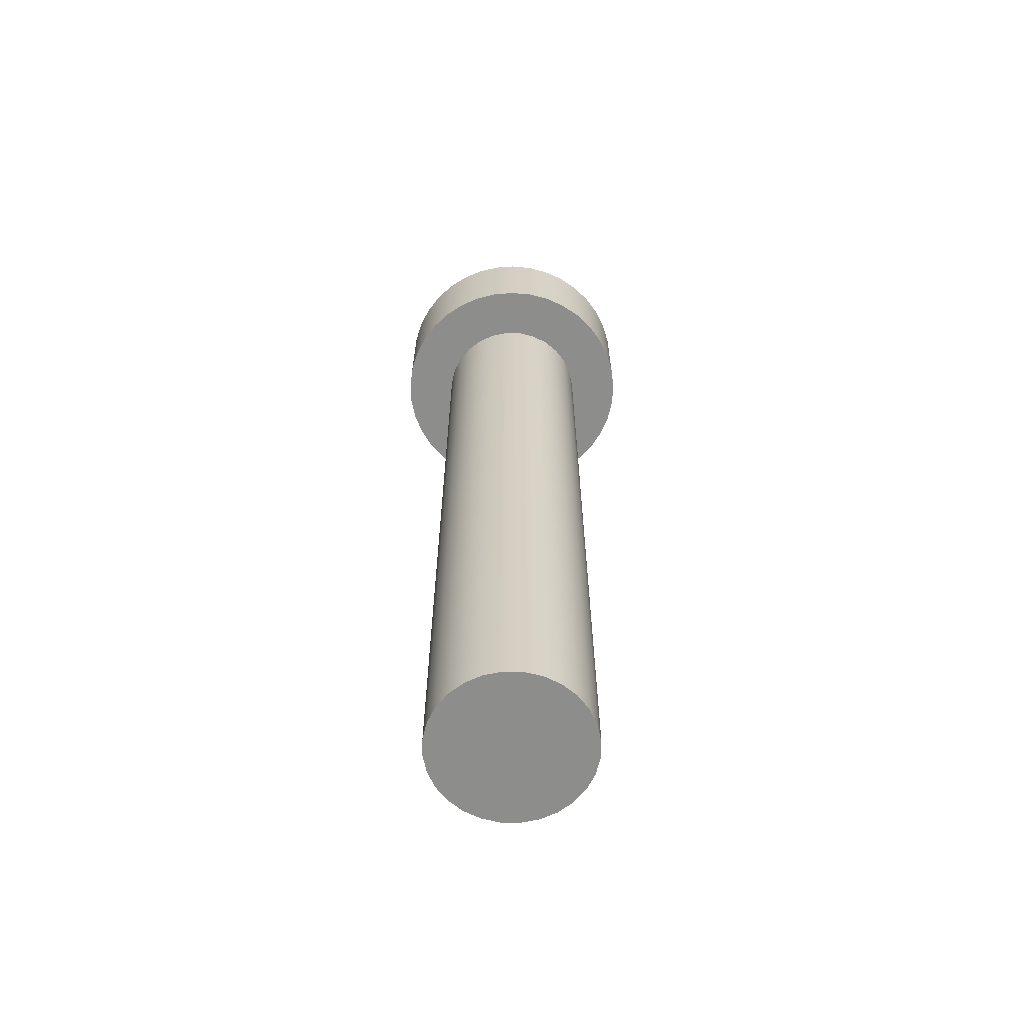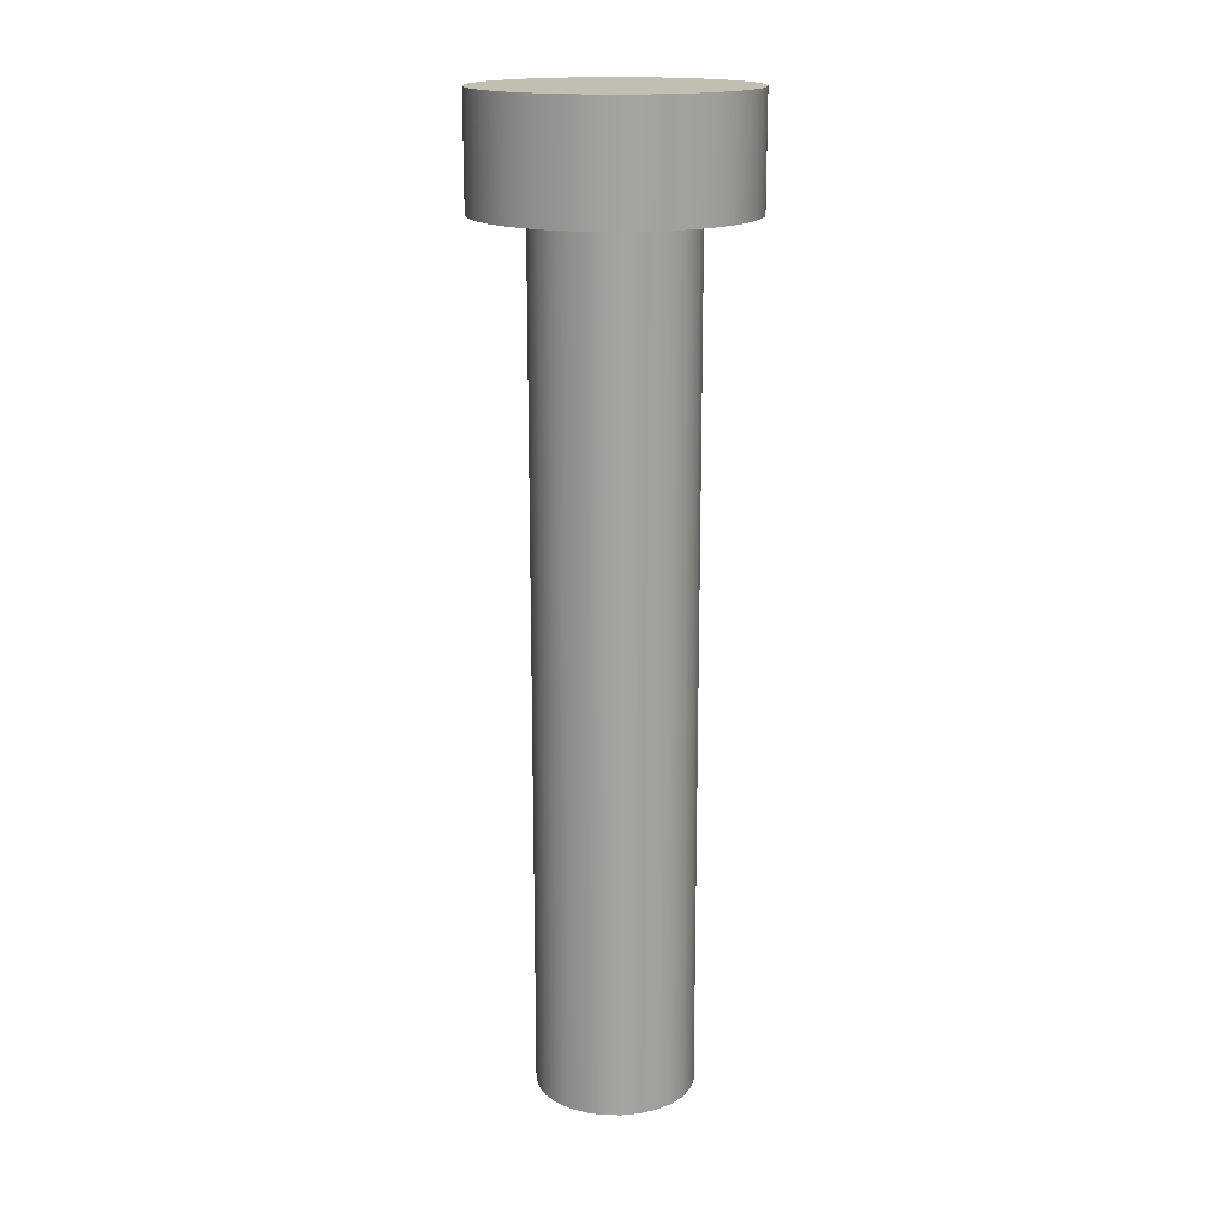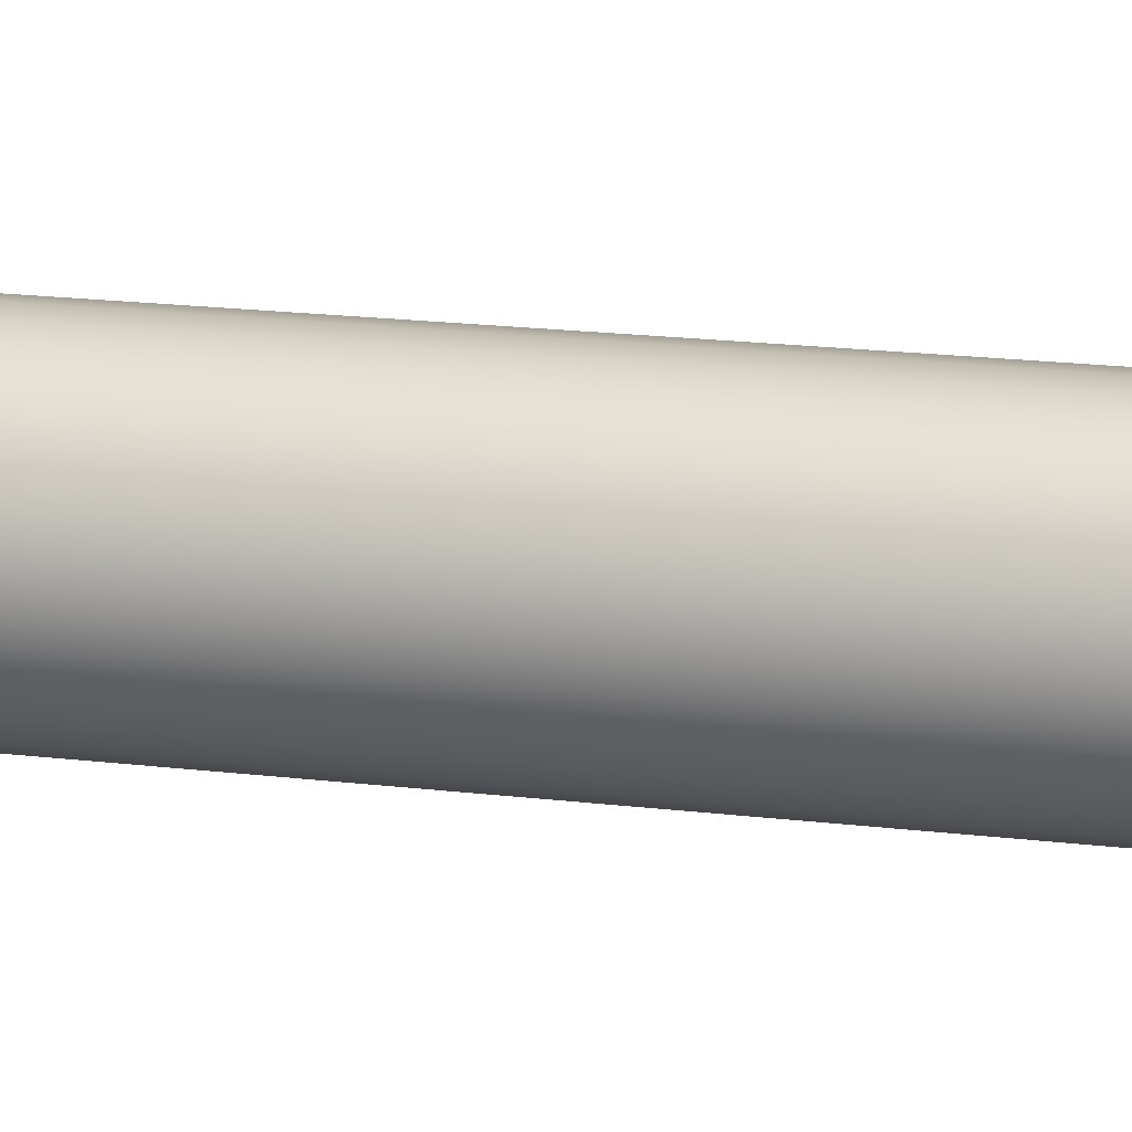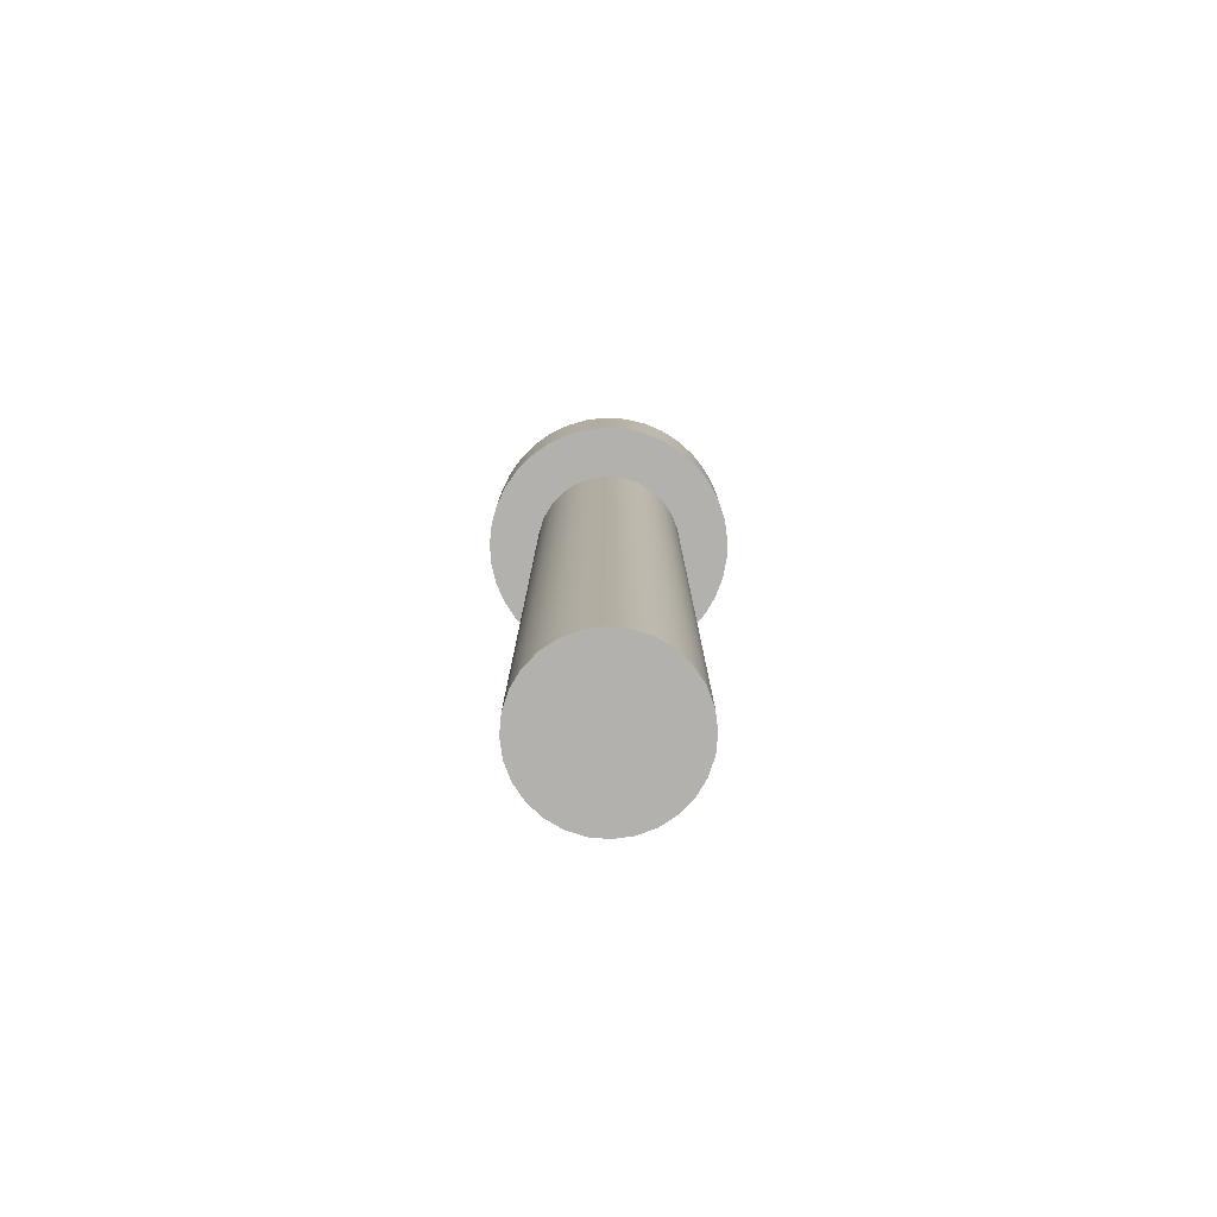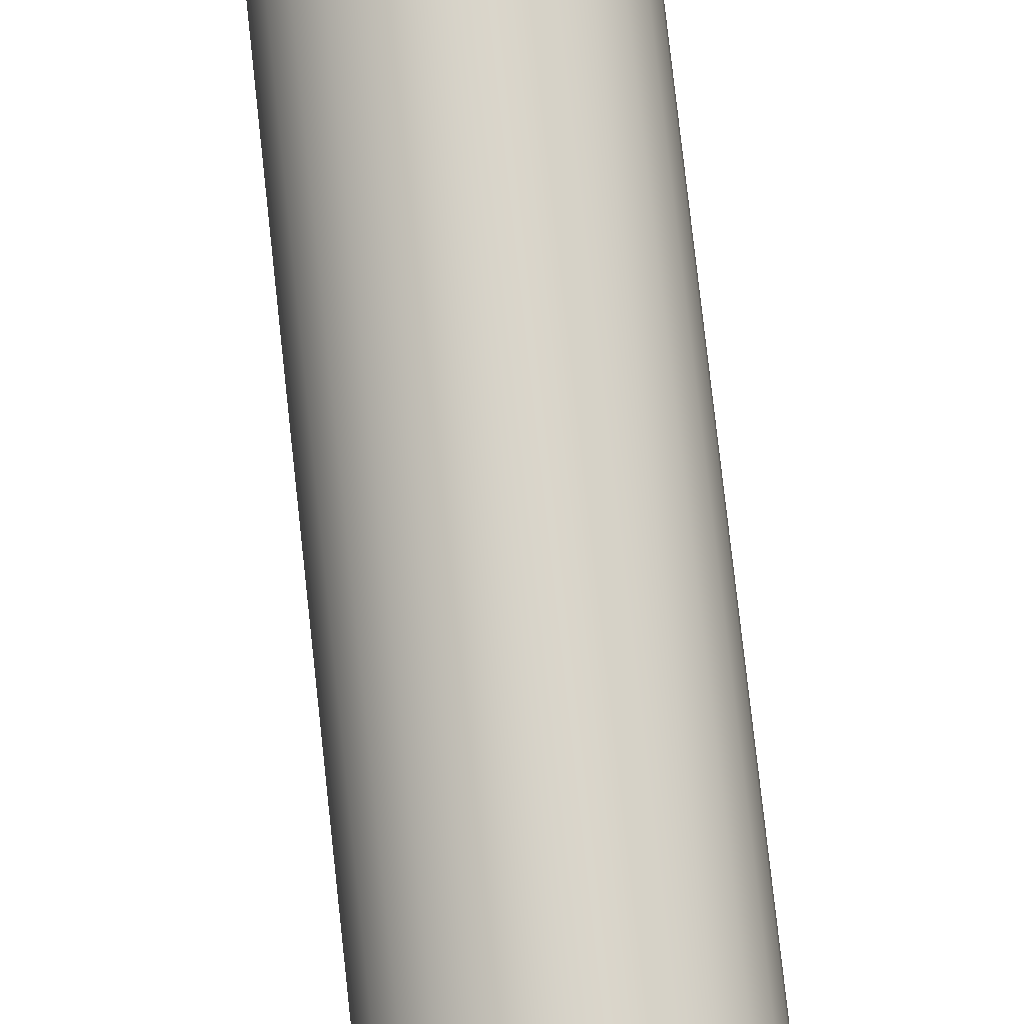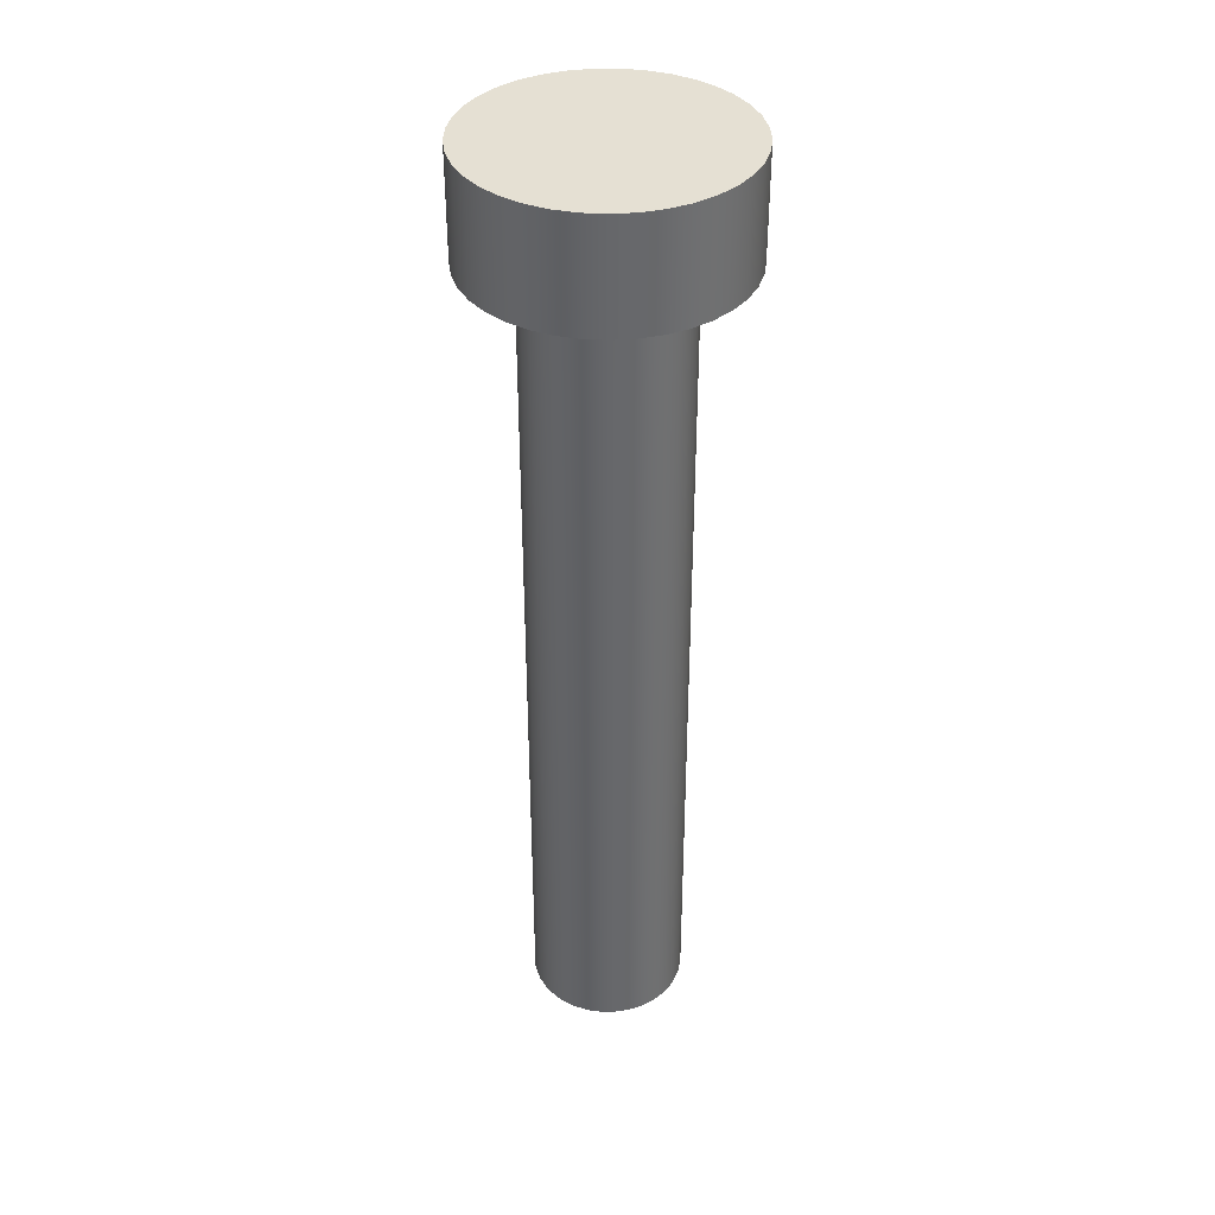
<metadata>
{"format":"obj","ext":"obj","renderer":"f3d","projection":"perspective","resolution":1024,"background":"white","views":[{"elev":-64.4,"azim":31.1,"up":"+Y"},{"elev":17.1,"azim":175.3,"up":"+Y"},{"elev":17.4,"azim":104.0,"up":"+Z"},{"elev":-79.2,"azim":130.1,"up":"+Y"},{"elev":75.5,"azim":173.8,"up":"+Z"},{"elev":38.0,"azim":118.7,"up":"+Y"}]}
</metadata>
<code>
v 0.3365 0.508 -4.122e-17
v 0.3317 0.508 0.05688
v 0.3173 0.508 0.1121
v 0.2938 0.508 0.1641
v 0.2618 0.508 0.2114
v 0.2224 0.508 0.2526
v 0.1765 0.508 0.2866
v 0.1255 0.508 0.3123
v 0.0709 0.508 0.329
v 0.01428 0.508 0.3362
v -0.04275 0.508 0.3338
v -0.09855 0.508 0.3218
v -0.1515 0.508 0.3005
v -0.2001 0.508 0.2706
v -0.243 0.508 0.2329
v -0.2788 0.508 0.1885
v -0.3067 0.508 0.1386
v -0.3257 0.508 0.0848
v -0.3353 0.508 0.02854
v -0.3353 0.508 -0.02854
v -0.3257 0.508 -0.0848
v -0.3067 0.508 -0.1386
v -0.2788 0.508 -0.1885
v -0.243 0.508 -0.2329
v -0.2001 0.508 -0.2706
v -0.1515 0.508 -0.3005
v -0.09855 0.508 -0.3218
v -0.04275 0.508 -0.3338
v 0.01428 0.508 -0.3362
v 0.0709 0.508 -0.329
v 0.1255 0.508 -0.3123
v 0.1765 0.508 -0.2866
v 0.2224 0.508 -0.2526
v 0.2618 0.508 -0.2114
v 0.2938 0.508 -0.1641
v 0.3173 0.508 -0.1121
v 0.3317 0.508 -0.05688
v -0.2 0.508 2.449e-17
v -0.195 0.508 0.0445
v -0.1802 0.508 0.08678
v -0.1564 0.508 0.1247
v -0.1247 0.508 0.1564
v -0.08678 0.508 0.1802
v -0.0445 0.508 0.195
v 1.225e-17 0.508 0.2
v 0.0445 0.508 0.195
v 0.08678 0.508 0.1802
v 0.1247 0.508 0.1564
v 0.1564 0.508 0.1247
v 0.1802 0.508 0.08678
v 0.195 0.508 0.0445
v 0.2 0.508 0
v 0.195 0.508 -0.0445
v 0.1802 0.508 -0.08678
v 0.1564 0.508 -0.1247
v 0.1247 0.508 -0.1564
v 0.08678 0.508 -0.1802
v 0.0445 0.508 -0.195
v 1.225e-17 0.508 -0.2
v -0.0445 0.508 -0.195
v -0.08678 0.508 -0.1802
v -0.1247 0.508 -0.1564
v -0.1564 0.508 -0.1247
v -0.1802 0.508 -0.08678
v -0.195 0.508 -0.0445
v 0.3365 0.7874 -4.122e-17
v 0.3317 0.7874 0.05688
v 0.3173 0.7874 0.1121
v 0.2938 0.7874 0.1641
v 0.2618 0.7874 0.2114
v 0.2224 0.7874 0.2526
v 0.1765 0.7874 0.2866
v 0.1255 0.7874 0.3123
v 0.0709 0.7874 0.329
v 0.01428 0.7874 0.3362
v -0.04275 0.7874 0.3338
v -0.09855 0.7874 0.3218
v -0.1515 0.7874 0.3005
v -0.2001 0.7874 0.2706
v -0.243 0.7874 0.2329
v -0.2788 0.7874 0.1885
v -0.3067 0.7874 0.1386
v -0.3257 0.7874 0.0848
v -0.3353 0.7874 0.02854
v -0.3353 0.7874 -0.02854
v -0.3257 0.7874 -0.0848
v -0.3067 0.7874 -0.1386
v -0.2788 0.7874 -0.1885
v -0.243 0.7874 -0.2329
v -0.2001 0.7874 -0.2706
v -0.1515 0.7874 -0.3005
v -0.09855 0.7874 -0.3218
v -0.04275 0.7874 -0.3338
v 0.01428 0.7874 -0.3362
v 0.0709 0.7874 -0.329
v 0.1255 0.7874 -0.3123
v 0.1765 0.7874 -0.2866
v 0.2224 0.7874 -0.2526
v 0.2618 0.7874 -0.2114
v 0.2938 0.7874 -0.1641
v 0.3173 0.7874 -0.1121
v 0.3317 0.7874 -0.05688
v 0.3365 0.508 -4.122e-17
v 0.3317 0.508 -0.05688
v 0.3173 0.508 -0.1121
v 0.2938 0.508 -0.1641
v 0.2618 0.508 -0.2114
v 0.2224 0.508 -0.2526
v 0.1765 0.508 -0.2866
v 0.1255 0.508 -0.3123
v 0.0709 0.508 -0.329
v 0.01428 0.508 -0.3362
v -0.04275 0.508 -0.3338
v -0.09855 0.508 -0.3218
v -0.1515 0.508 -0.3005
v -0.2001 0.508 -0.2706
v -0.243 0.508 -0.2329
v -0.2788 0.508 -0.1885
v -0.3067 0.508 -0.1386
v -0.3257 0.508 -0.0848
v -0.3353 0.508 -0.02854
v -0.3353 0.508 0.02854
v -0.3257 0.508 0.0848
v -0.3067 0.508 0.1386
v -0.2788 0.508 0.1885
v -0.243 0.508 0.2329
v -0.2001 0.508 0.2706
v -0.1515 0.508 0.3005
v -0.09855 0.508 0.3218
v -0.04275 0.508 0.3338
v 0.01428 0.508 0.3362
v 0.0709 0.508 0.329
v 0.1255 0.508 0.3123
v 0.1765 0.508 0.2866
v 0.2224 0.508 0.2526
v 0.2618 0.508 0.2114
v 0.2938 0.508 0.1641
v 0.3173 0.508 0.1121
v 0.3317 0.508 0.05688
v 0.3365 0.508 -4.122e-17
v 0.3365 0.7874 -4.122e-17
v 0.3365 0.7874 -4.122e-17
v 0.3317 0.7874 -0.05688
v 0.3173 0.7874 -0.1121
v 0.2938 0.7874 -0.1641
v 0.2618 0.7874 -0.2114
v 0.2224 0.7874 -0.2526
v 0.1765 0.7874 -0.2866
v 0.1255 0.7874 -0.3123
v 0.0709 0.7874 -0.329
v 0.01428 0.7874 -0.3362
v -0.04275 0.7874 -0.3338
v -0.09855 0.7874 -0.3218
v -0.1515 0.7874 -0.3005
v -0.2001 0.7874 -0.2706
v -0.243 0.7874 -0.2329
v -0.2788 0.7874 -0.1885
v -0.3067 0.7874 -0.1386
v -0.3257 0.7874 -0.0848
v -0.3353 0.7874 -0.02854
v -0.3353 0.7874 0.02854
v -0.3257 0.7874 0.0848
v -0.3067 0.7874 0.1386
v -0.2788 0.7874 0.1885
v -0.243 0.7874 0.2329
v -0.2001 0.7874 0.2706
v -0.1515 0.7874 0.3005
v -0.09855 0.7874 0.3218
v -0.04275 0.7874 0.3338
v 0.01428 0.7874 0.3362
v 0.0709 0.7874 0.329
v 0.1255 0.7874 0.3123
v 0.1765 0.7874 0.2866
v 0.2224 0.7874 0.2526
v 0.2618 0.7874 0.2114
v 0.2938 0.7874 0.1641
v 0.3173 0.7874 0.1121
v 0.3317 0.7874 0.05688
v -0.2 -1.651 2.449e-17
v -0.195 -1.651 -0.0445
v -0.1802 -1.651 -0.08678
v -0.1564 -1.651 -0.1247
v -0.1247 -1.651 -0.1564
v -0.08678 -1.651 -0.1802
v -0.0445 -1.651 -0.195
v 1.225e-17 -1.651 -0.2
v 0.0445 -1.651 -0.195
v 0.08678 -1.651 -0.1802
v 0.1247 -1.651 -0.1564
v 0.1564 -1.651 -0.1247
v 0.1802 -1.651 -0.08678
v 0.195 -1.651 -0.0445
v 0.2 -1.651 0
v 0.195 -1.651 0.0445
v 0.1802 -1.651 0.08678
v 0.1564 -1.651 0.1247
v 0.1247 -1.651 0.1564
v 0.08678 -1.651 0.1802
v 0.0445 -1.651 0.195
v 1.225e-17 -1.651 0.2
v -0.0445 -1.651 0.195
v -0.08678 -1.651 0.1802
v -0.1247 -1.651 0.1564
v -0.1564 -1.651 0.1247
v -0.1802 -1.651 0.08678
v -0.195 -1.651 0.0445
v -0.2 -1.651 2.449e-17
v -0.195 -1.651 0.0445
v -0.1802 -1.651 0.08678
v -0.1564 -1.651 0.1247
v -0.1247 -1.651 0.1564
v -0.08678 -1.651 0.1802
v -0.0445 -1.651 0.195
v 1.225e-17 -1.651 0.2
v 0.0445 -1.651 0.195
v 0.08678 -1.651 0.1802
v 0.1247 -1.651 0.1564
v 0.1564 -1.651 0.1247
v 0.1802 -1.651 0.08678
v 0.195 -1.651 0.0445
v 0.2 -1.651 0
v 0.195 -1.651 -0.0445
v 0.1802 -1.651 -0.08678
v 0.1564 -1.651 -0.1247
v 0.1247 -1.651 -0.1564
v 0.08678 -1.651 -0.1802
v 0.0445 -1.651 -0.195
v 1.225e-17 -1.651 -0.2
v -0.0445 -1.651 -0.195
v -0.08678 -1.651 -0.1802
v -0.1247 -1.651 -0.1564
v -0.1564 -1.651 -0.1247
v -0.1802 -1.651 -0.08678
v -0.195 -1.651 -0.0445
v -0.2 0.508 2.449e-17
v -0.195 0.508 -0.0445
v -0.1802 0.508 -0.08678
v -0.1564 0.508 -0.1247
v -0.1247 0.508 -0.1564
v -0.08678 0.508 -0.1802
v -0.0445 0.508 -0.195
v 1.225e-17 0.508 -0.2
v 0.0445 0.508 -0.195
v 0.08678 0.508 -0.1802
v 0.1247 0.508 -0.1564
v 0.1564 0.508 -0.1247
v 0.1802 0.508 -0.08678
v 0.195 0.508 -0.0445
v 0.2 0.508 0
v 0.195 0.508 0.0445
v 0.1802 0.508 0.08678
v 0.1564 0.508 0.1247
v 0.1247 0.508 0.1564
v 0.08678 0.508 0.1802
v 0.0445 0.508 0.195
v 1.225e-17 0.508 0.2
v -0.0445 0.508 0.195
v -0.08678 0.508 0.1802
v -0.1247 0.508 0.1564
v -0.1564 0.508 0.1247
v -0.1802 0.508 0.08678
v -0.195 0.508 0.0445
v -0.2 -1.651 2.449e-17
v -0.2 0.508 2.449e-17
g 8d6f6fc6-e30c-11ea-bae7-54bf646e7e1f
f 37 1 52
f 52 1 2
f 52 2 51
f 51 2 3
f 51 3 50
f 50 3 4
f 50 4 49
f 49 4 5
f 49 5 6
f 49 6 48
f 48 6 7
f 48 7 47
f 47 7 8
f 47 8 46
f 46 8 9
f 46 9 10
f 46 10 45
f 45 10 11
f 45 11 44
f 44 11 12
f 44 12 43
f 43 12 13
f 43 13 14
f 43 14 42
f 42 14 15
f 42 15 41
f 41 15 16
f 41 16 40
f 40 16 17
f 40 17 18
f 40 18 39
f 39 18 19
f 39 19 38
f 38 19 20
f 38 20 65
f 65 20 21
f 65 21 64
f 64 21 22
f 64 22 23
f 64 23 63
f 63 23 24
f 63 24 62
f 62 24 25
f 62 25 61
f 61 25 26
f 61 26 27
f 61 27 60
f 60 27 28
f 60 28 59
f 59 28 29
f 59 29 58
f 58 29 30
f 58 30 31
f 58 31 57
f 57 31 32
f 57 32 56
f 56 32 33
f 56 33 55
f 55 33 34
f 55 34 35
f 55 35 54
f 54 35 36
f 54 36 53
f 53 36 37
f 53 37 52
g 8d6fbde8-e30c-11ea-a0bc-54bf646e7e1f
f 67 139 66
f 66 139 140
f 141 103 102
f 102 103 104
f 102 104 105
f 67 68 139
f 139 68 138
f 138 68 69
f 138 69 137
f 137 69 70
f 137 70 136
f 136 70 71
f 136 71 135
f 135 71 72
f 135 72 134
f 134 72 73
f 134 73 133
f 133 73 74
f 133 74 132
f 132 74 75
f 132 75 131
f 131 75 76
f 131 76 130
f 130 76 77
f 130 77 129
f 129 77 78
f 129 78 128
f 128 78 79
f 128 79 127
f 127 79 80
f 127 80 126
f 126 80 81
f 126 81 125
f 125 81 82
f 125 82 124
f 124 82 83
f 124 83 123
f 123 83 84
f 123 84 122
f 122 84 85
f 122 85 121
f 121 85 86
f 121 86 120
f 120 86 87
f 120 87 119
f 119 87 88
f 119 88 118
f 118 88 89
f 118 89 117
f 117 89 90
f 117 90 116
f 116 90 91
f 116 91 115
f 115 91 92
f 115 92 114
f 114 92 93
f 114 93 113
f 113 93 94
f 113 94 112
f 112 94 95
f 112 95 111
f 111 95 96
f 111 96 110
f 110 96 97
f 110 97 109
f 109 97 98
f 109 98 108
f 108 98 99
f 108 99 107
f 107 99 100
f 107 100 106
f 106 100 101
f 106 101 105
f 105 101 102
g 8d700c0a-e30c-11ea-92df-54bf646e7e1f
f 143 160 142
f 142 160 161
f 142 161 178
f 178 161 162
f 178 162 177
f 177 162 163
f 177 163 176
f 176 163 164
f 176 164 175
f 175 164 165
f 175 165 174
f 174 165 166
f 174 166 173
f 173 166 167
f 173 167 172
f 172 167 168
f 172 168 171
f 171 168 169
f 171 169 170
f 160 143 159
f 159 143 144
f 159 144 158
f 158 144 145
f 158 145 157
f 157 145 146
f 157 146 156
f 156 146 147
f 156 147 155
f 155 147 148
f 155 148 154
f 154 148 149
f 154 149 153
f 153 149 150
f 153 150 152
f 152 150 151
g 8d4ef018-e30c-11ea-881a-54bf646e7e1f
f 180 192 179
f 179 192 193
f 179 193 206
f 206 193 194
f 206 194 205
f 205 194 195
f 205 195 204
f 204 195 196
f 204 196 203
f 203 196 197
f 203 197 202
f 202 197 198
f 202 198 201
f 201 198 199
f 201 199 200
f 192 180 191
f 191 180 181
f 191 181 190
f 190 181 182
f 190 182 189
f 189 182 183
f 189 183 188
f 188 183 184
f 188 184 187
f 187 184 185
f 187 185 186
g 8d4f1742-e30c-11ea-af58-54bf646e7e1f
f 208 262 207
f 207 262 264
f 263 235 234
f 234 235 236
f 234 236 233
f 233 236 237
f 233 237 232
f 232 237 238
f 232 238 231
f 231 238 239
f 231 239 230
f 230 239 240
f 230 240 229
f 229 240 241
f 229 241 228
f 228 241 242
f 228 242 227
f 227 242 243
f 227 243 226
f 226 243 244
f 226 244 225
f 225 244 245
f 225 245 224
f 224 245 246
f 224 246 223
f 223 246 247
f 223 247 222
f 222 247 248
f 222 248 221
f 221 248 249
f 221 249 220
f 220 249 250
f 220 250 219
f 219 250 251
f 219 251 218
f 218 251 252
f 218 252 217
f 217 252 253
f 217 253 216
f 216 253 254
f 216 254 215
f 215 254 255
f 215 255 214
f 214 255 256
f 214 256 213
f 213 256 257
f 213 257 212
f 212 257 258
f 212 258 211
f 211 258 259
f 211 259 210
f 210 259 260
f 210 260 209
f 209 260 261
f 209 261 208
f 208 261 262

</code>
